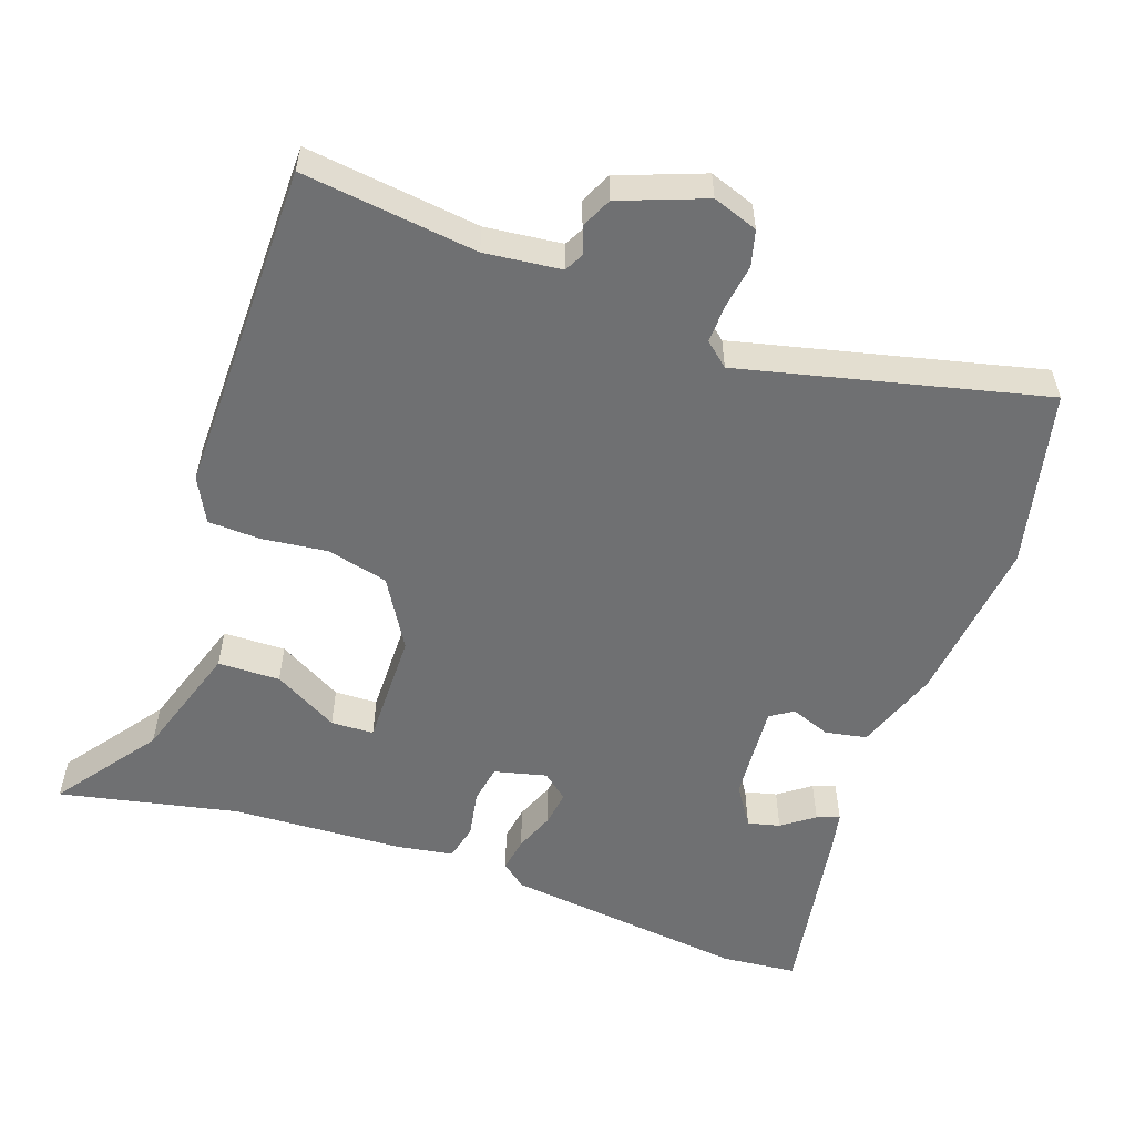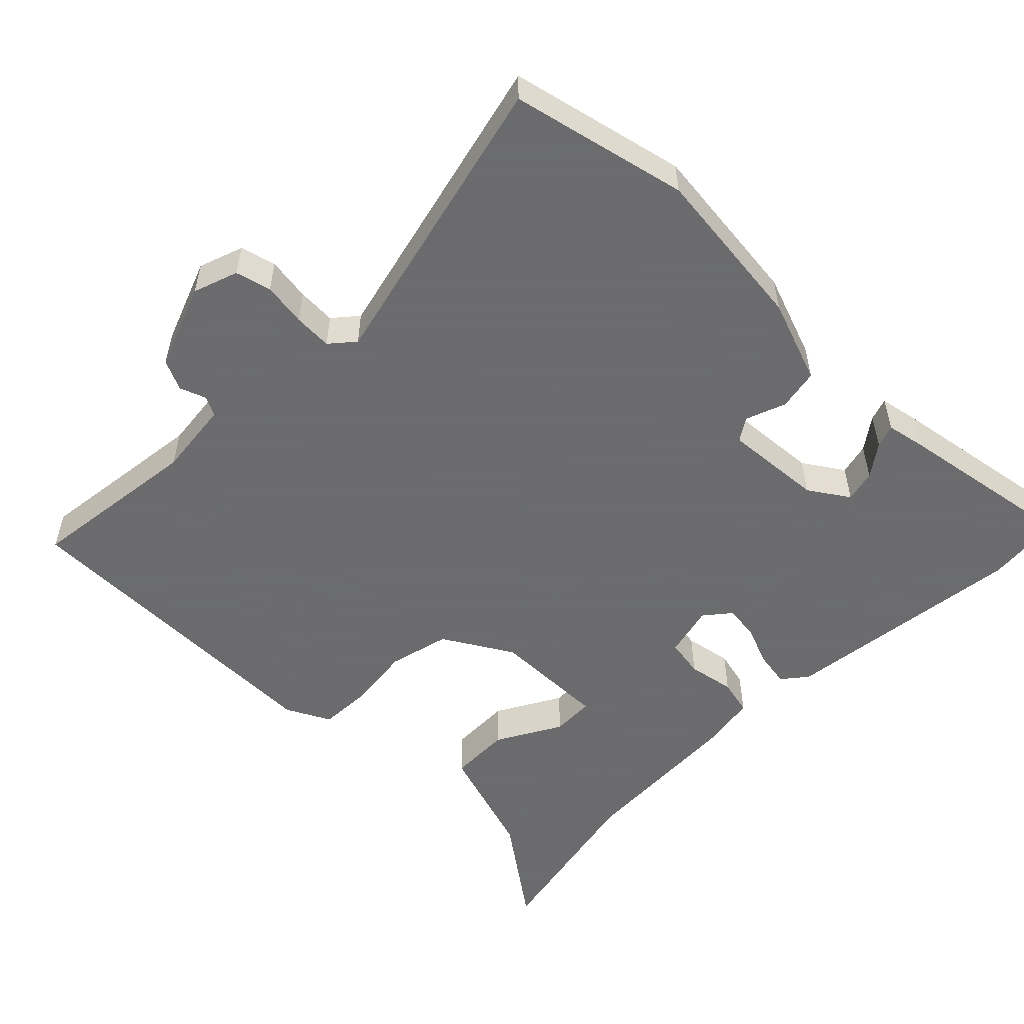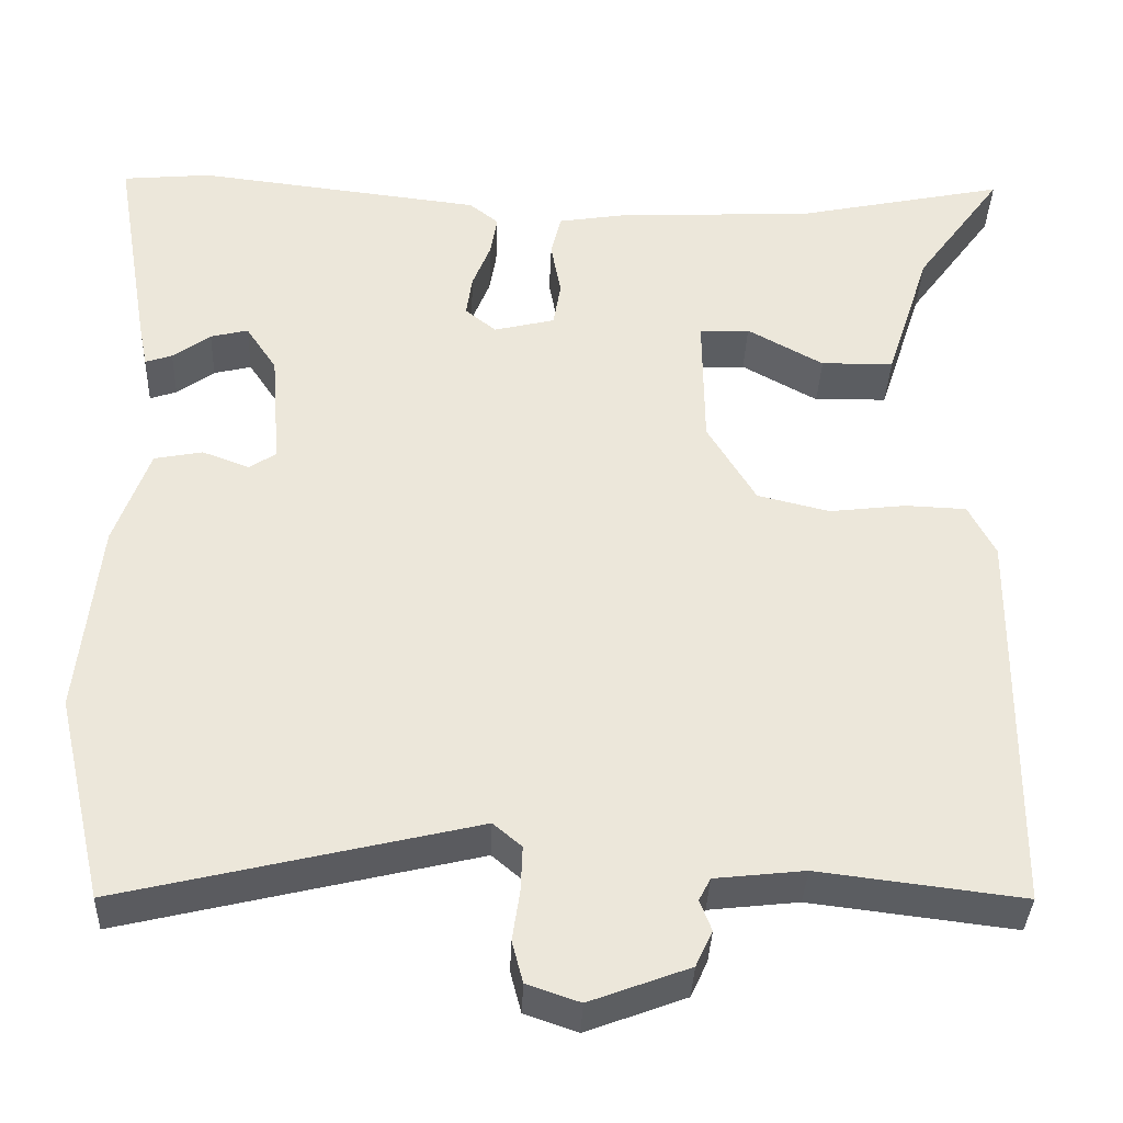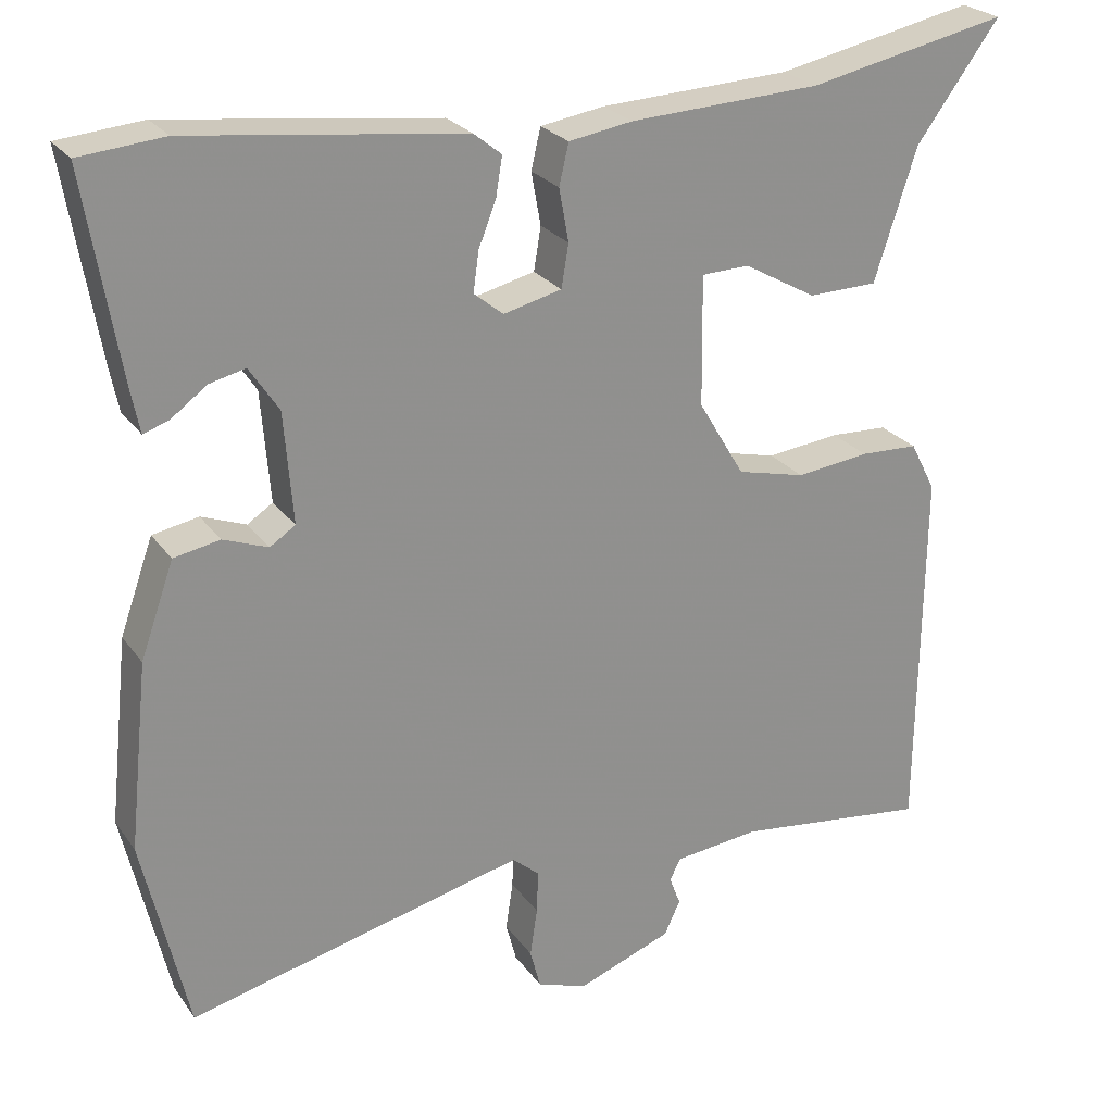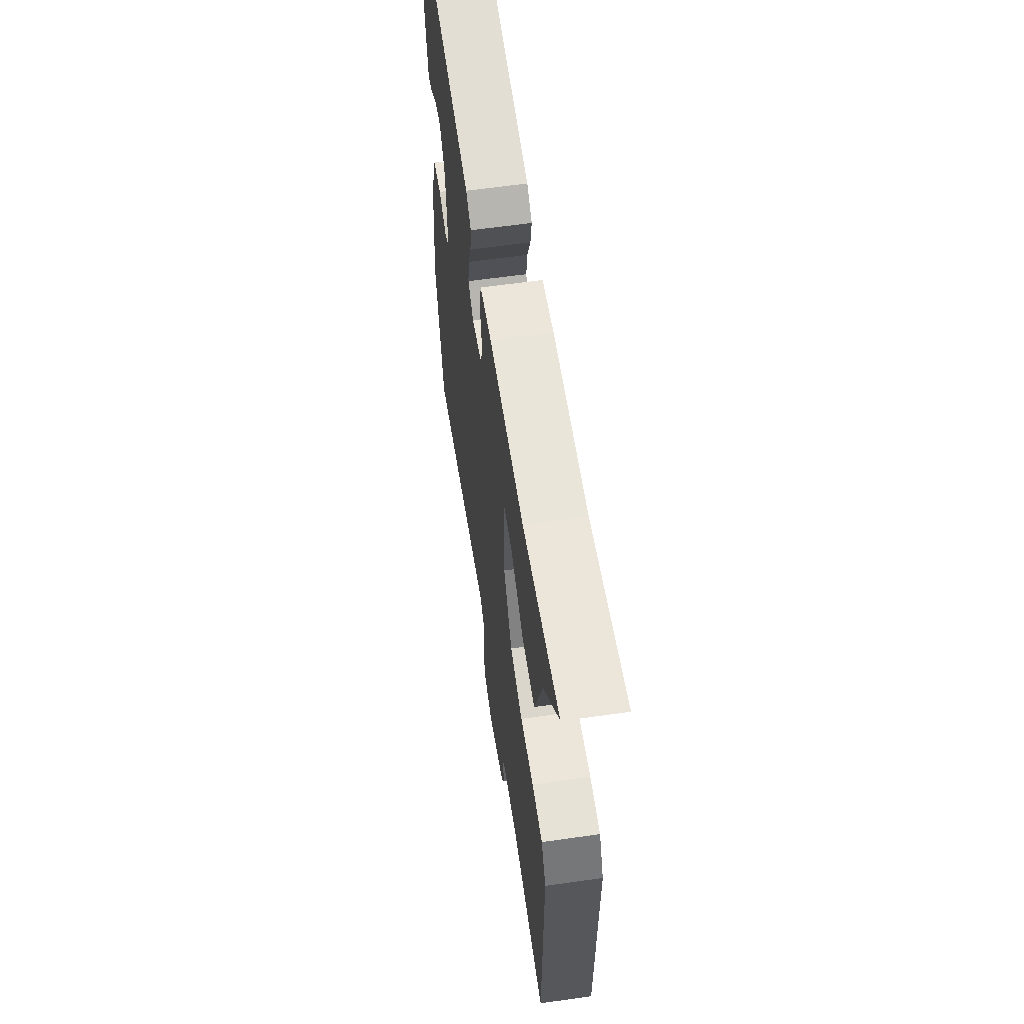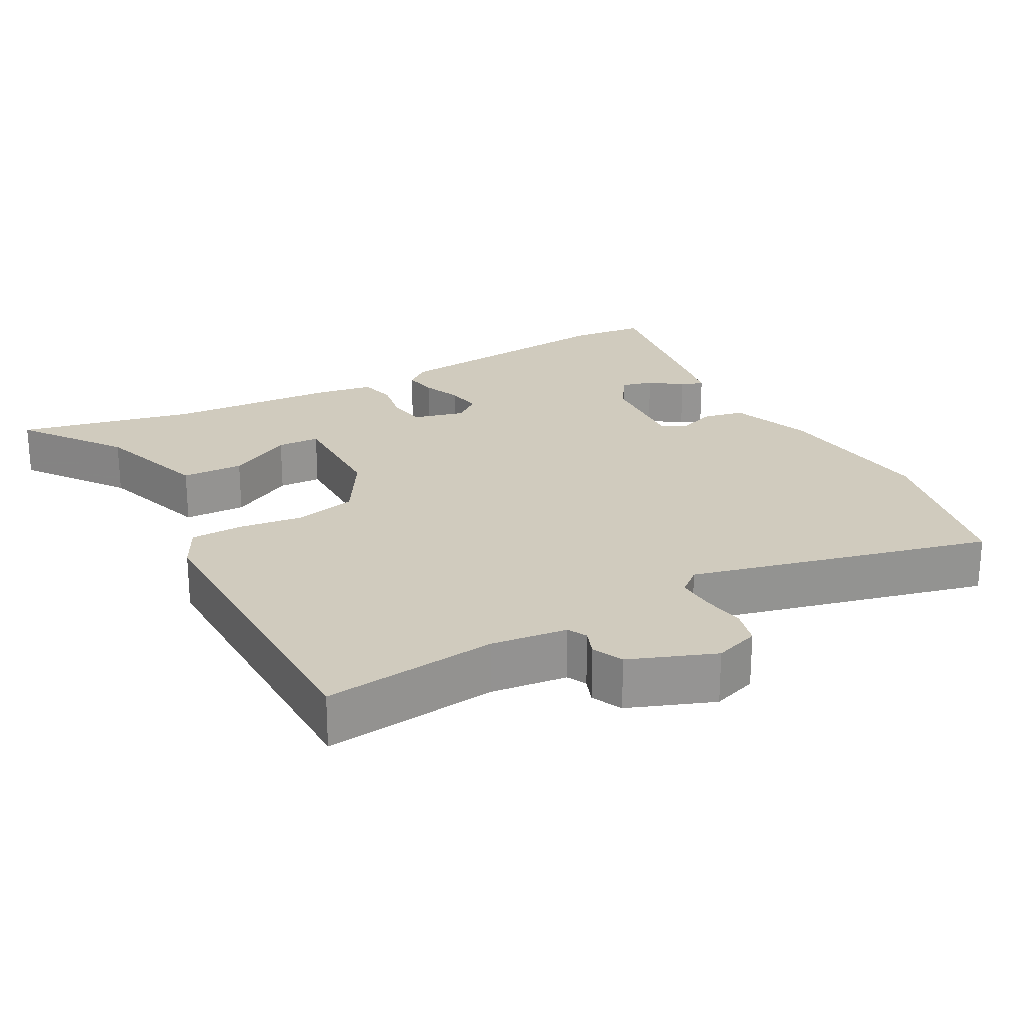
<metadata>
{"format":"obj","ext":"obj","renderer":"f3d","projection":"perspective","resolution":1024,"background":"white","views":[{"elev":-54.9,"azim":160.6,"up":"+Y"},{"elev":-53.5,"azim":-134.8,"up":"+Y"},{"elev":-36.3,"azim":-2.2,"up":"+Z"},{"elev":24.7,"azim":-26.9,"up":"+Z"},{"elev":60.9,"azim":81.7,"up":"+Z"},{"elev":23.3,"azim":151.5,"up":"+Y"}]}
</metadata>
<code>
v 0.333 0.07 0.465
v 0.584 0.07 0.518
v 0.48 0.07 0.375
v 0.427 0.07 0.211
v 0.34 0.07 0.209
v 0.249 0.07 0.26
v 0.189 0.07 0.258
v 0.191 0.07 0.095
v 0.249 0.07 -0.002
v 0.335 0.07 -0.023
v 0.427 0.07 -0.012
v 0.5 0.07 -0.015
v 0.532 0.07 -0.077
v 0.527 0.07 -0.546
v 0.283 0.07 -0.516
v 0.176 0.07 -0.528
v 0.162 0.07 -0.555
v 0.176 0.07 -0.592
v 0.156 0.07 -0.635
v 0.037 0.07 -0.68
v -0.026 0.07 -0.658
v -0.039 0.07 -0.608
v -0.03 0.07 -0.547
v -0.028 0.07 -0.493
v -0.062 0.07 -0.464
v -0.485 0.07 -0.566
v -0.542 0.07 -0.319
v -0.517 0.07 -0.085
v -0.475 0.07 0.033
v -0.417 0.07 0.044
v -0.361 0.07 0.023
v -0.329 0.07 0.044
v -0.34 0.07 0.183
v -0.377 0.07 0.239
v -0.422 0.07 0.228
v -0.467 0.07 0.195
v -0.499 0.07 0.184
v -0.51 0.07 0.239
v -0.553 0.07 0.495
v -0.447 0.07 0.505
v -0.104 0.07 0.464
v -0.069 0.07 0.436
v -0.077 0.07 0.387
v -0.099 0.07 0.331
v -0.106 0.07 0.281
v -0.069 0.07 0.251
v 0.004 0.07 0.269
v 0.013 0.07 0.323
v 0.001 0.07 0.389
v 0.013 0.07 0.44
v 0.093 0.07 0.453
v 0.333 0 0.465
v 0.584 0 0.518
v 0.48 0 0.375
v 0.427 0 0.211
v 0.34 0 0.209
v 0.249 0 0.26
v 0.189 0 0.258
v 0.191 0 0.095
v 0.249 0 -0.002
v 0.335 0 -0.023
v 0.427 0 -0.012
v 0.5 0 -0.015
v 0.532 0 -0.077
v 0.527 0 -0.546
v 0.283 0 -0.516
v 0.176 0 -0.528
v 0.162 0 -0.555
v 0.176 0 -0.592
v 0.156 0 -0.635
v 0.037 0 -0.68
v -0.026 0 -0.658
v -0.039 0 -0.608
v -0.03 0 -0.547
v -0.028 0 -0.493
v -0.062 0 -0.464
v -0.485 0 -0.566
v -0.542 0 -0.319
v -0.517 0 -0.085
v -0.475 0 0.033
v -0.417 0 0.044
v -0.361 0 0.023
v -0.329 0 0.044
v -0.34 0 0.183
v -0.377 0 0.239
v -0.422 0 0.228
v -0.467 0 0.195
v -0.499 0 0.184
v -0.51 0 0.239
v -0.553 0 0.495
v -0.447 0 0.505
v -0.104 0 0.464
v -0.069 0 0.436
v -0.077 0 0.387
v -0.099 0 0.331
v -0.106 0 0.281
v -0.069 0 0.251
v 0.004 0 0.269
v 0.013 0 0.323
v 0.001 0 0.389
v 0.013 0 0.44
v 0.093 0 0.453
f 50 51 1
f 49 50 1
f 48 49 1
f 1 2 3
f 48 1 3
f 47 48 3
f 46 47 3
f 42 43 44
f 41 42 44
f 40 41 44
f 39 40 44
f 38 39 44
f 38 44 45
f 35 36 37 38
f 34 35 38
f 34 38 45 46
f 29 30 31
f 28 29 31
f 27 28 31
f 26 27 31
f 25 26 31
f 24 25 31 32
f 21 22 23
f 20 21 23
f 19 20 23
f 18 19 23
f 17 18 23
f 16 17 23 24
f 24 32 33
f 16 24 33
f 15 16 33
f 13 14 15
f 12 13 15
f 11 12 15
f 10 11 15
f 3 4 5 6
f 46 3 6 7
f 34 46 7 8
f 33 34 8 9
f 15 33 9
f 9 10 15
f 52 102 101
f 52 101 100
f 52 100 99
f 54 53 52
f 54 52 99
f 54 99 98
f 54 98 97
f 95 94 93
f 95 93 92
f 95 92 91
f 95 91 90
f 95 90 89
f 96 95 89
f 89 88 87 86
f 89 86 85
f 97 96 89 85
f 82 81 80
f 82 80 79
f 82 79 78
f 82 78 77
f 82 77 76
f 83 82 76 75
f 74 73 72
f 74 72 71
f 74 71 70
f 74 70 69
f 74 69 68
f 75 74 68 67
f 84 83 75
f 84 75 67
f 84 67 66
f 66 65 64
f 66 64 63
f 66 63 62
f 66 62 61
f 57 56 55 54
f 58 57 54 97
f 59 58 97 85
f 60 59 85 84
f 60 84 66
f 66 61 60
f 1 52 53 2
f 2 53 54 3
f 3 54 55 4
f 4 55 56 5
f 5 56 57 6
f 6 57 58 7
f 7 58 59 8
f 8 59 60 9
f 9 60 61 10
f 10 61 62 11
f 11 62 63 12
f 12 63 64 13
f 13 64 65 14
f 14 65 66 15
f 15 66 67 16
f 16 67 68 17
f 17 68 69 18
f 18 69 70 19
f 19 70 71 20
f 20 71 72 21
f 21 72 73 22
f 22 73 74 23
f 23 74 75 24
f 24 75 76 25
f 25 76 77 26
f 26 77 78 27
f 27 78 79 28
f 28 79 80 29
f 29 80 81 30
f 30 81 82 31
f 31 82 83 32
f 32 83 84 33
f 33 84 85 34
f 34 85 86 35
f 35 86 87 36
f 36 87 88 37
f 37 88 89 38
f 38 89 90 39
f 39 90 91 40
f 40 91 92 41
f 41 92 93 42
f 42 93 94 43
f 43 94 95 44
f 44 95 96 45
f 45 96 97 46
f 46 97 98 47
f 47 98 99 48
f 48 99 100 49
f 49 100 101 50
f 50 101 102 51
f 51 102 52 1

</code>
